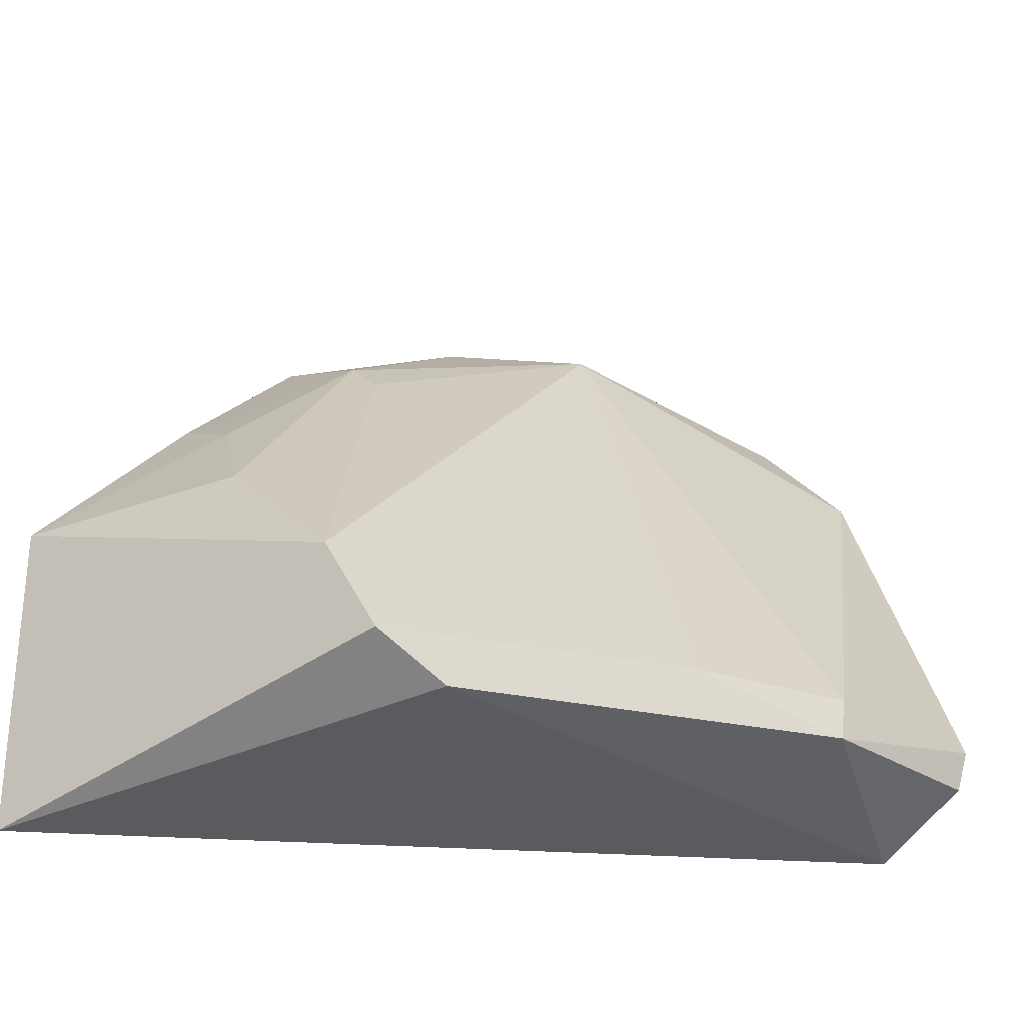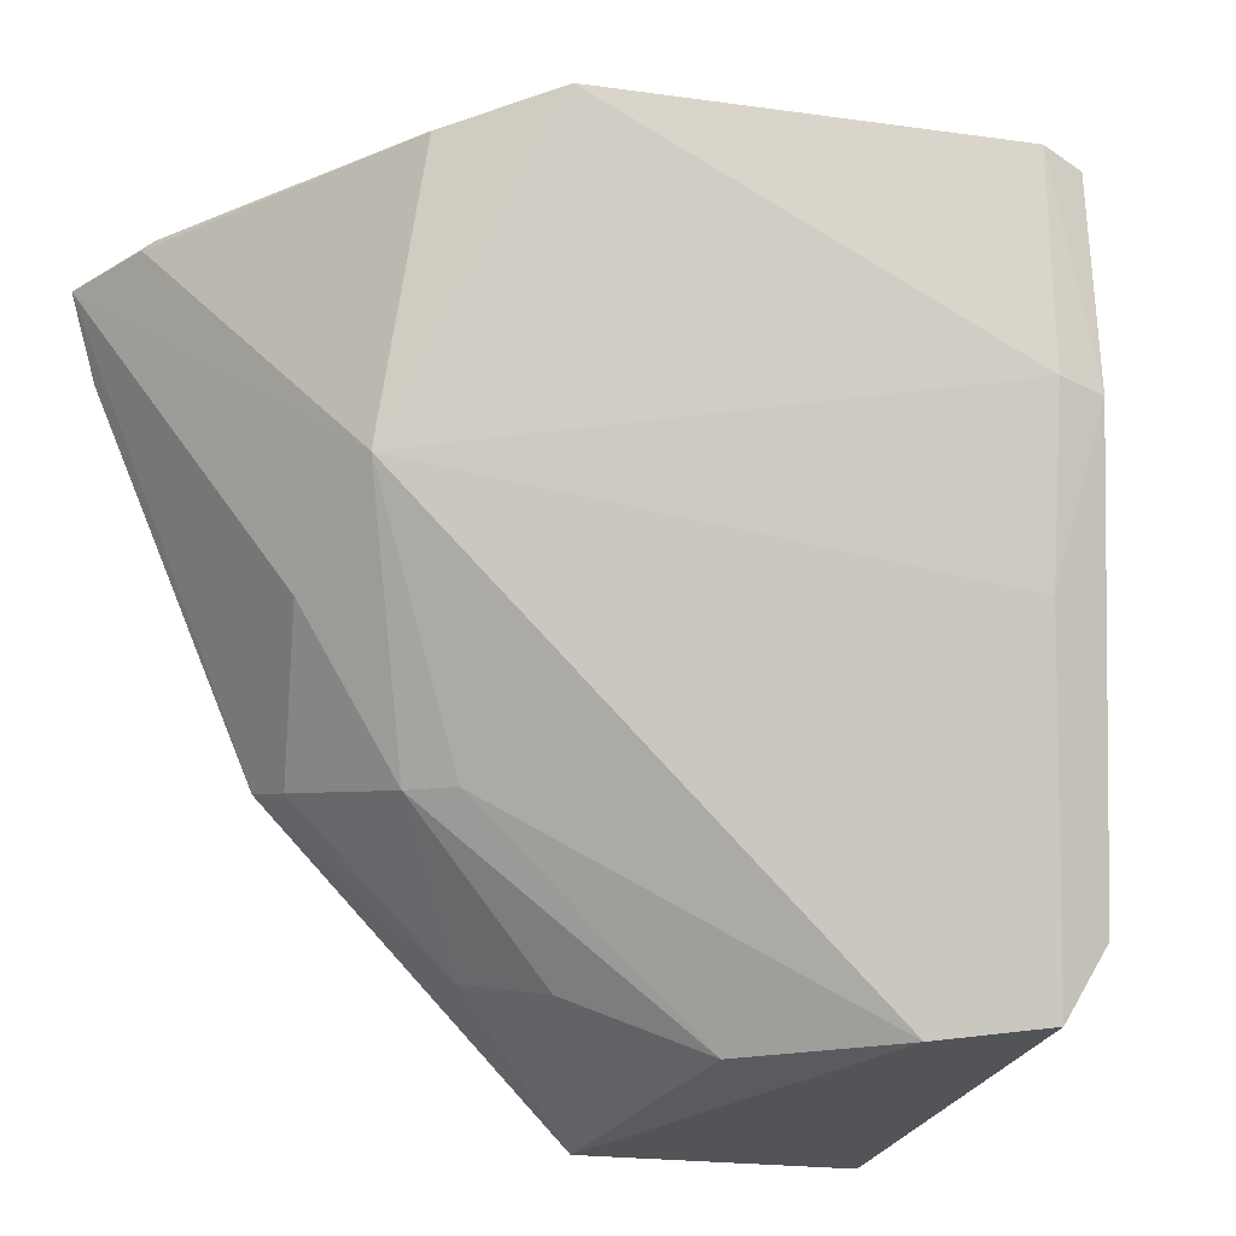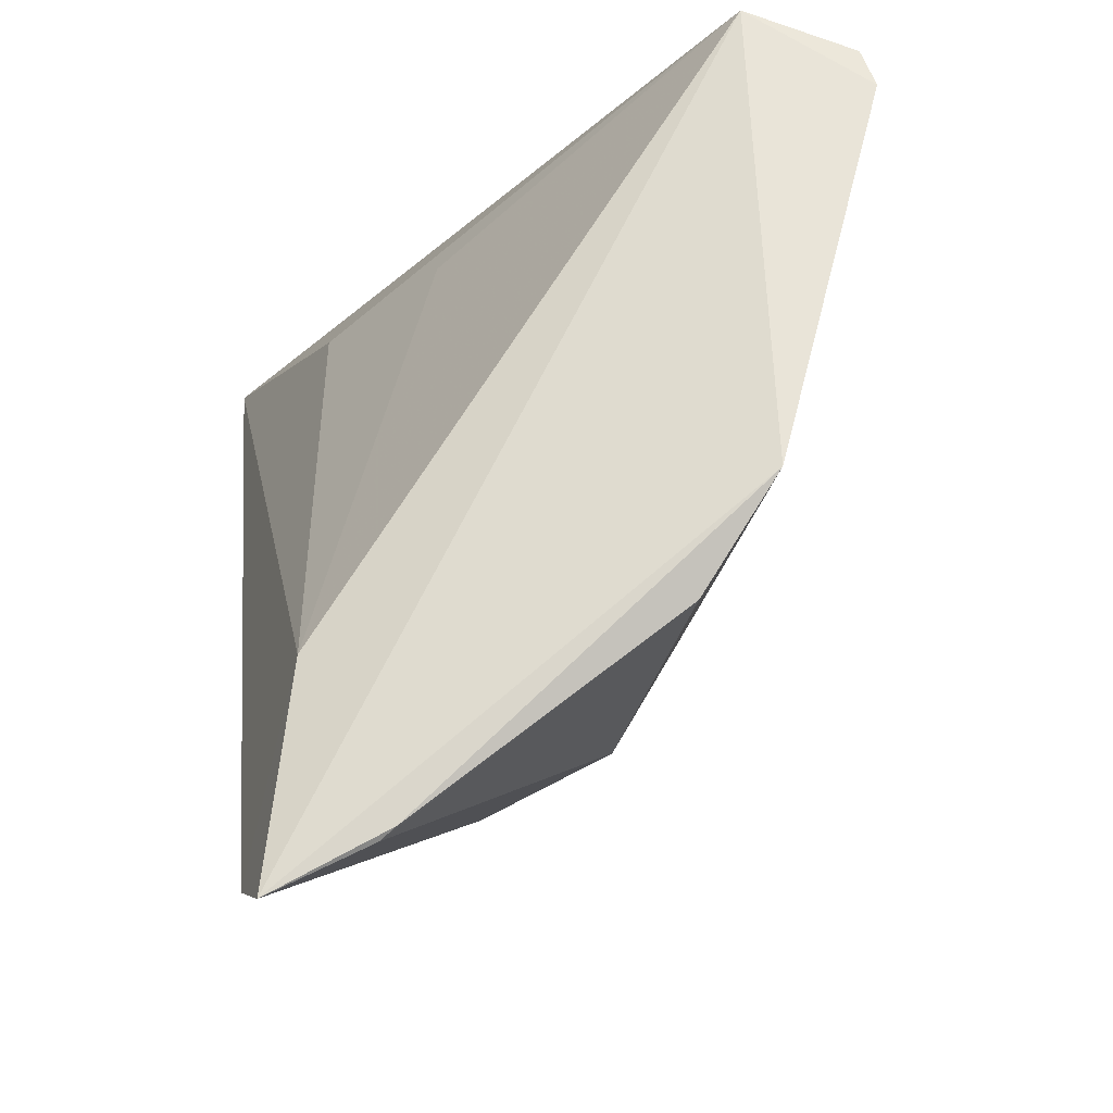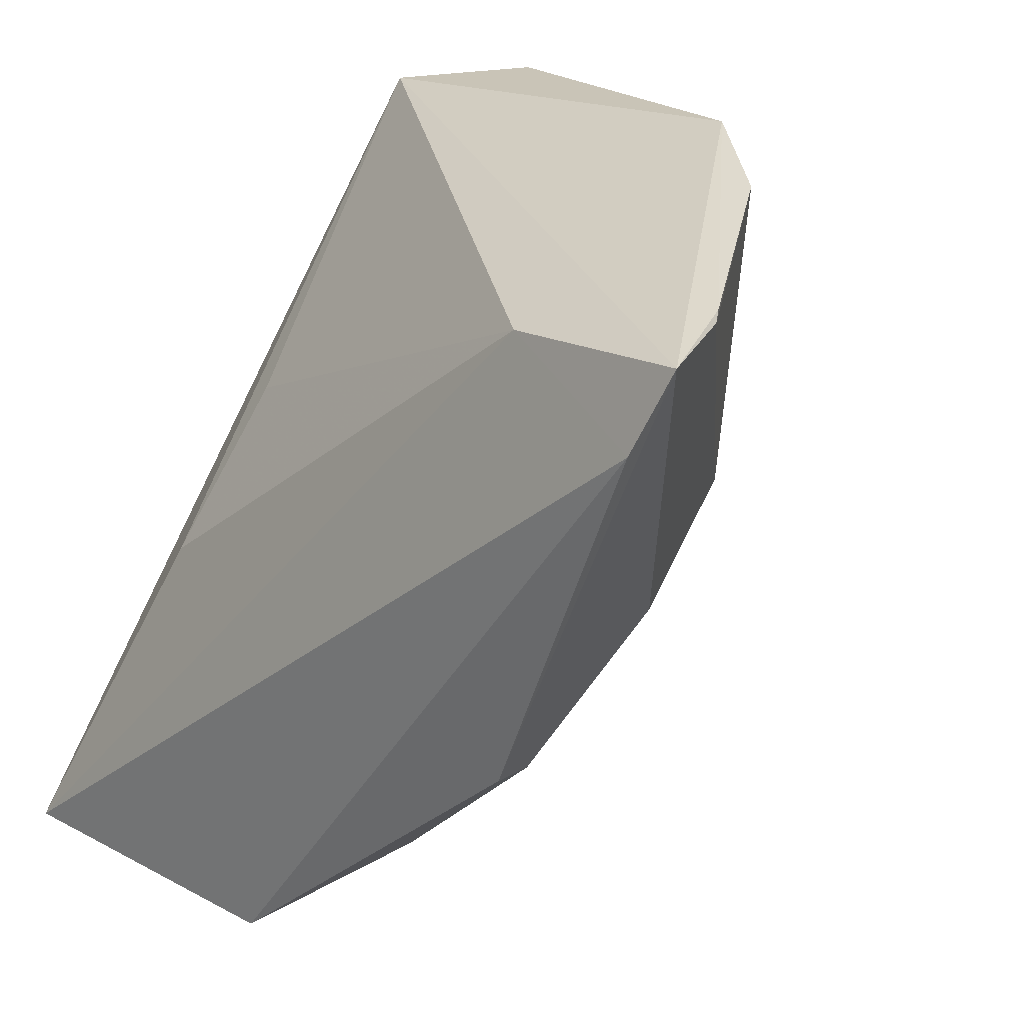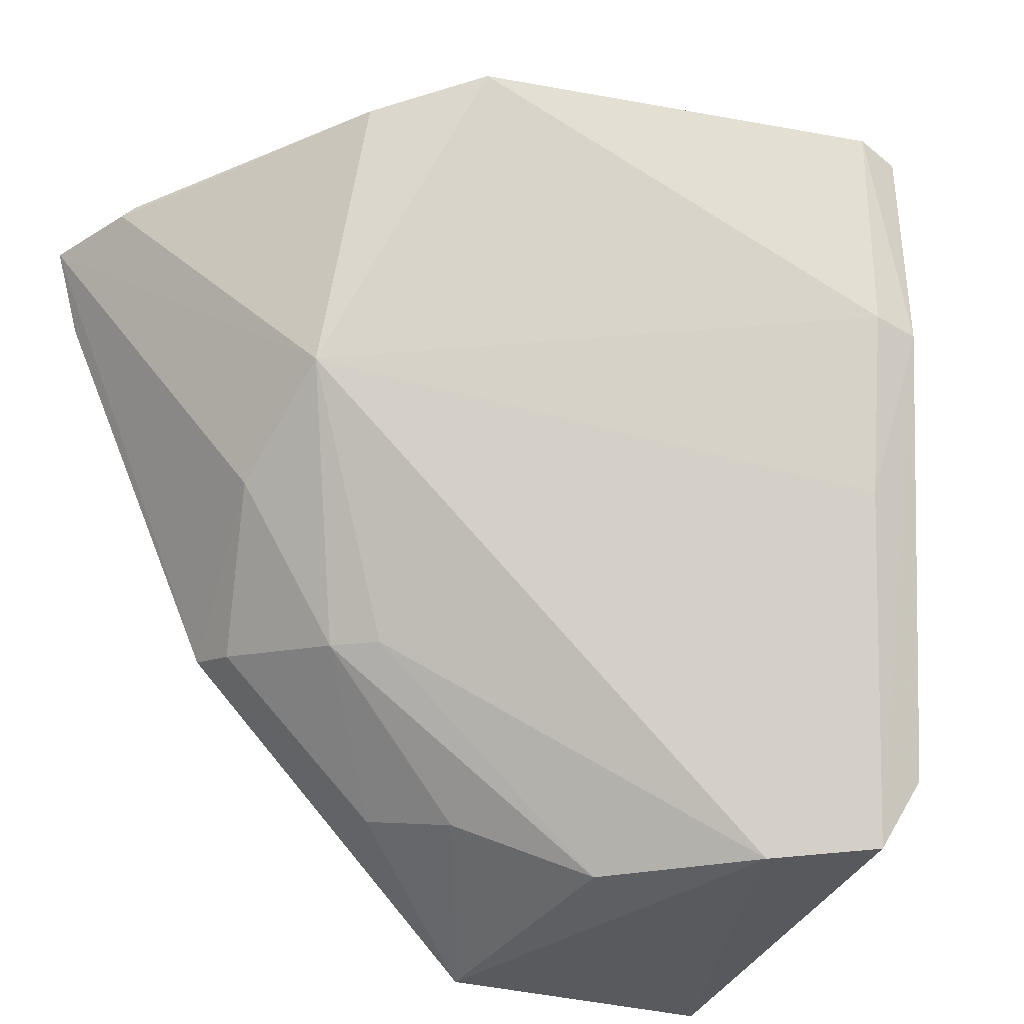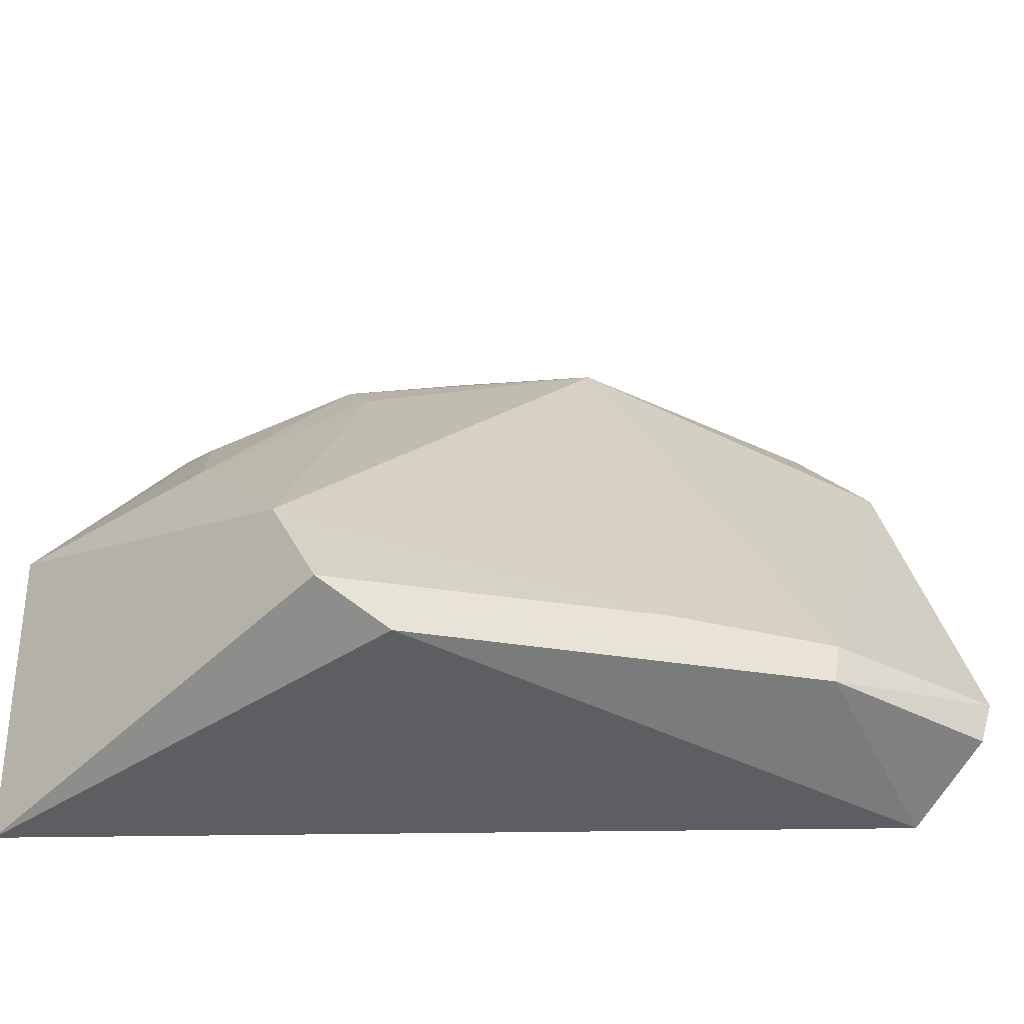
<metadata>
{"format":"obj","ext":"obj","renderer":"f3d","projection":"perspective","resolution":1024,"background":"white","views":[{"elev":-32.6,"azim":40.0,"up":"+Z"},{"elev":-21.0,"azim":62.6,"up":"+Y"},{"elev":65.0,"azim":-6.7,"up":"+Y"},{"elev":24.0,"azim":-48.9,"up":"+Y"},{"elev":-28.9,"azim":59.4,"up":"+Y"},{"elev":-39.5,"azim":49.0,"up":"+Z"}]}
</metadata>
<code>
v 0.01553 0.000966 0.1009
v 0.05014 -0.009814 0.05975
v 0.04482 0.002152 0.05477
v 0.0137 -0.04296 0.05032
v 0.02989 -0.04157 0.06837
v 0.04196 -0.03632 0.0526
v 0.01823 -0.0007916 0.08812
v 0.04253 0.004634 0.08335
v 0.01463 -0.04395 0.0693
v 0.05013 -0.01036 0.05701
v 0.0407 -0.04066 0.05481
v 0.02047 -0.02338 0.05789
v 0.0144 -0.003852 0.09888
v 0.05118 0.002657 0.0607
v 0.03372 -0.01373 0.09017
v 0.0374 -0.04141 0.06097
v 0.04704 -0.02042 0.0585
v 0.0274 -0.01409 0.05906
v 0.05075 0.001976 0.05801
v 0.03773 0.002809 0.08908
v 0.02644 -0.01916 0.09119
v 0.02849 -0.02873 0.08259
v 0.02228 0.001606 0.09832
v 0.01583 -0.02654 0.0891
v 0.02625 -0.02862 0.08484
v 0.0214 0.001244 0.09886
v 0.01898 -0.02726 0.08847
v 0.01962 -0.03655 0.0786
v 0.02486 -0.03794 0.07545
f 6 4 3
f 7 1 3
f 8 3 1
f 10 6 3
f 11 4 6
f 11 6 10
f 12 3 4
f 12 4 7
f 13 7 4
f 13 1 7
f 13 4 9
f 14 8 2
f 14 3 8
f 14 2 10
f 15 2 8
f 16 9 4
f 16 4 11
f 16 5 9
f 17 11 10
f 17 10 2
f 17 16 11
f 17 2 15
f 17 15 16
f 18 12 7
f 18 7 3
f 18 3 12
f 19 14 10
f 19 10 3
f 19 3 14
f 20 15 8
f 21 15 1
f 22 16 15
f 22 5 16
f 23 20 8
f 23 8 1
f 24 21 1
f 24 1 13
f 24 13 9
f 25 22 15
f 25 15 21
f 25 5 22
f 26 23 1
f 26 1 15
f 26 15 20
f 26 20 23
f 27 25 21
f 27 21 24
f 28 27 24
f 28 24 9
f 28 25 27
f 29 28 9
f 29 9 5
f 29 5 25
f 29 25 28

</code>
